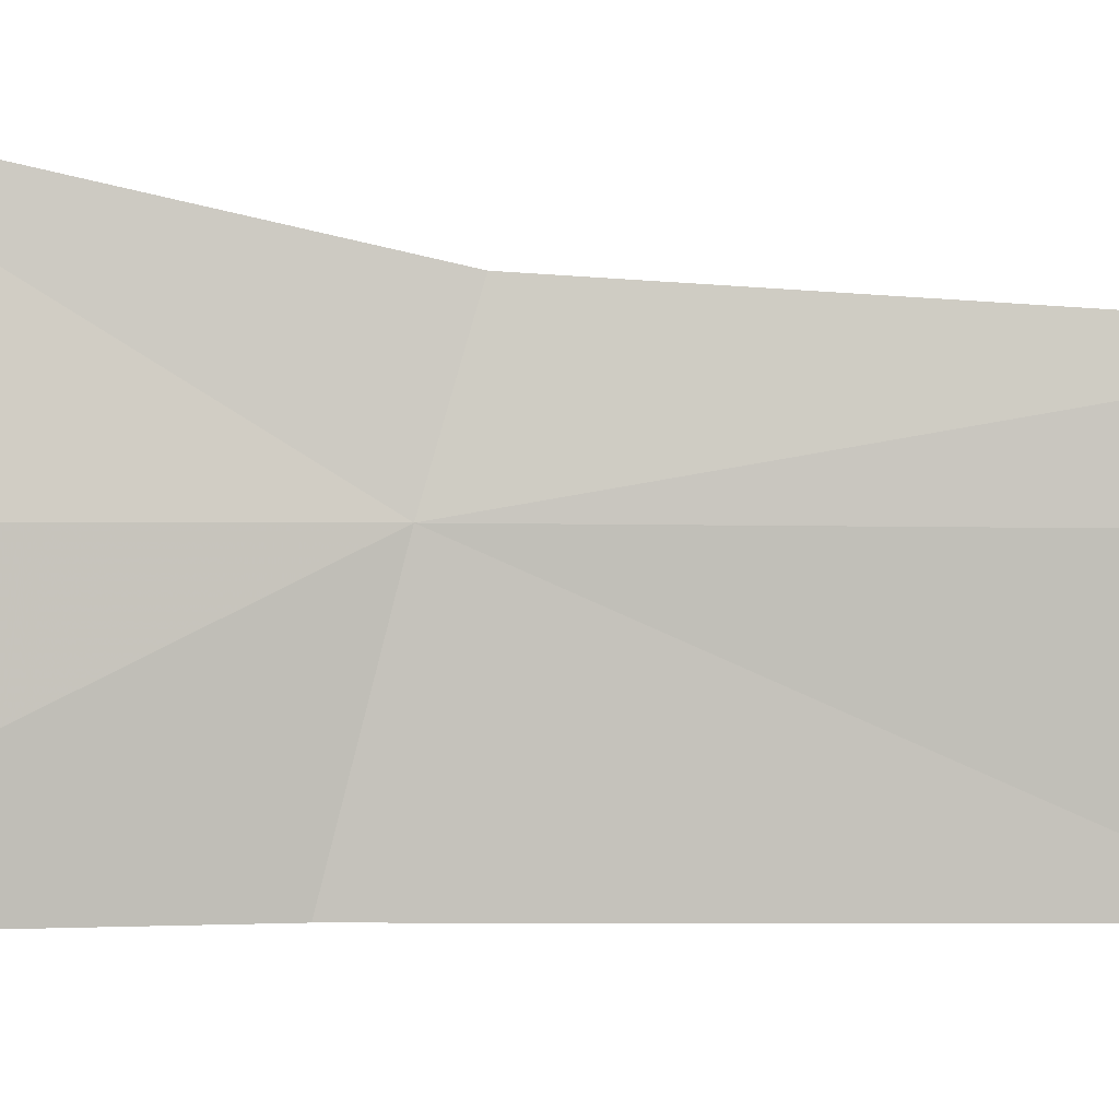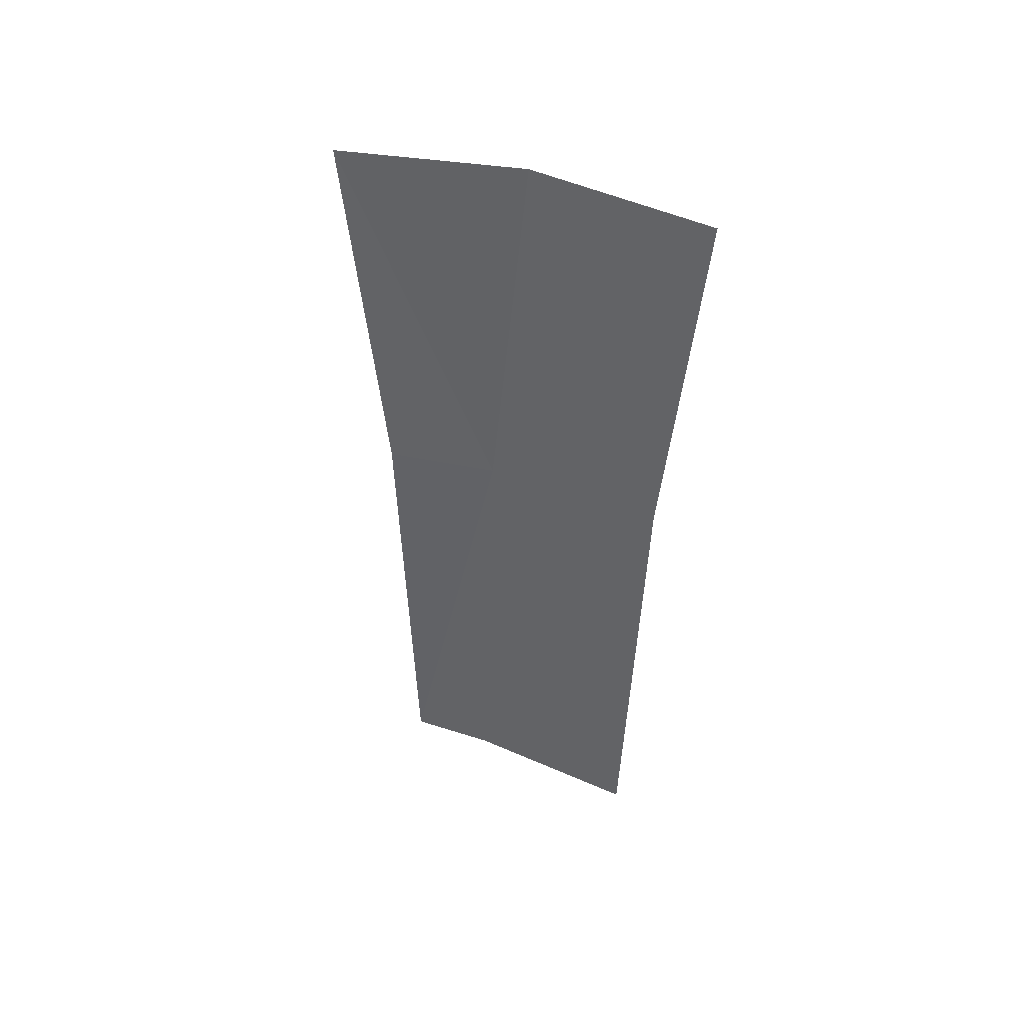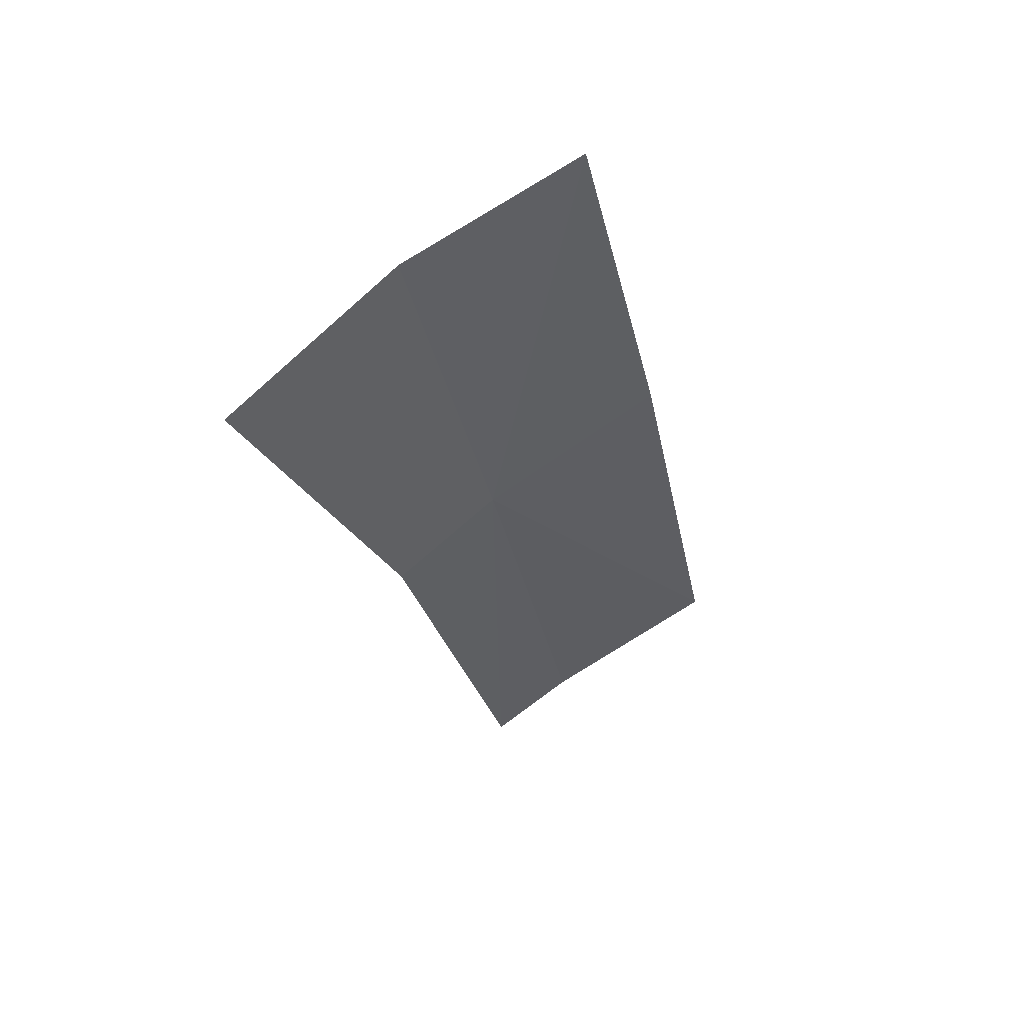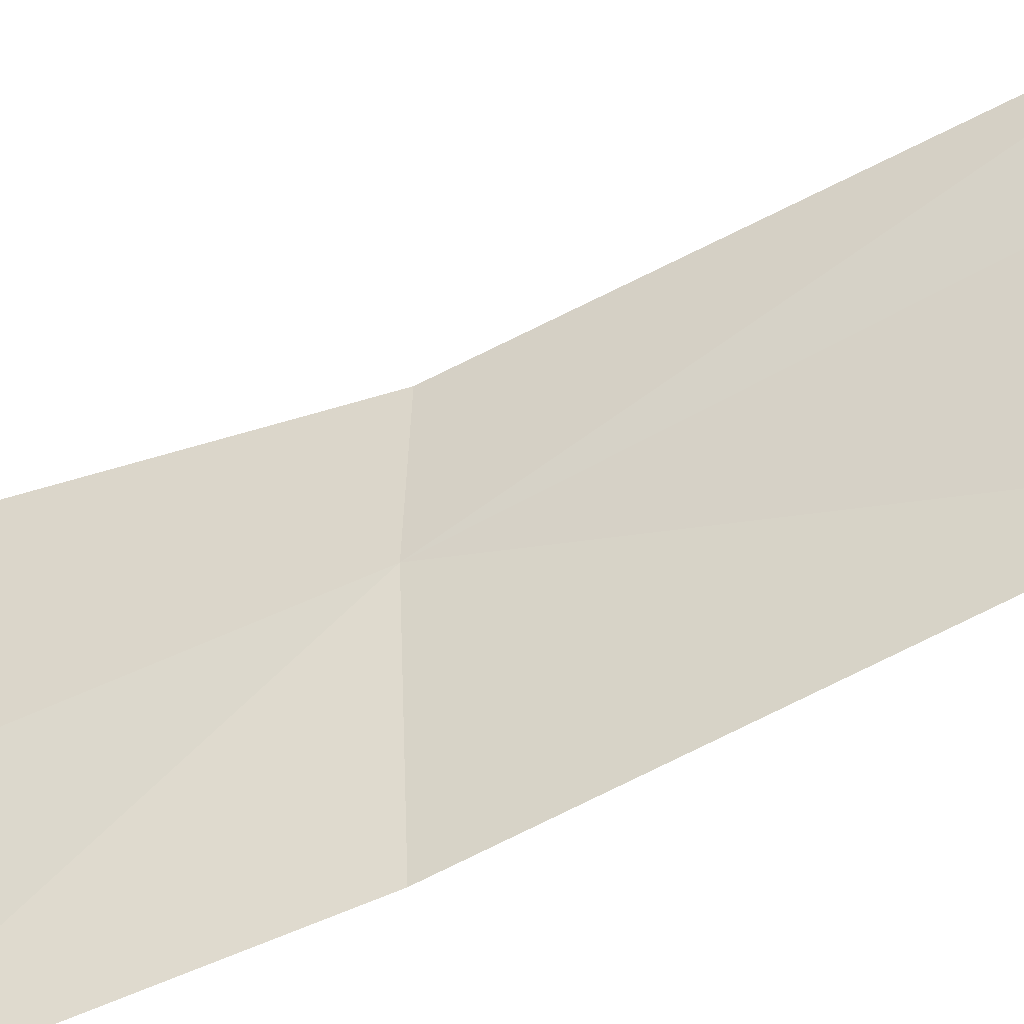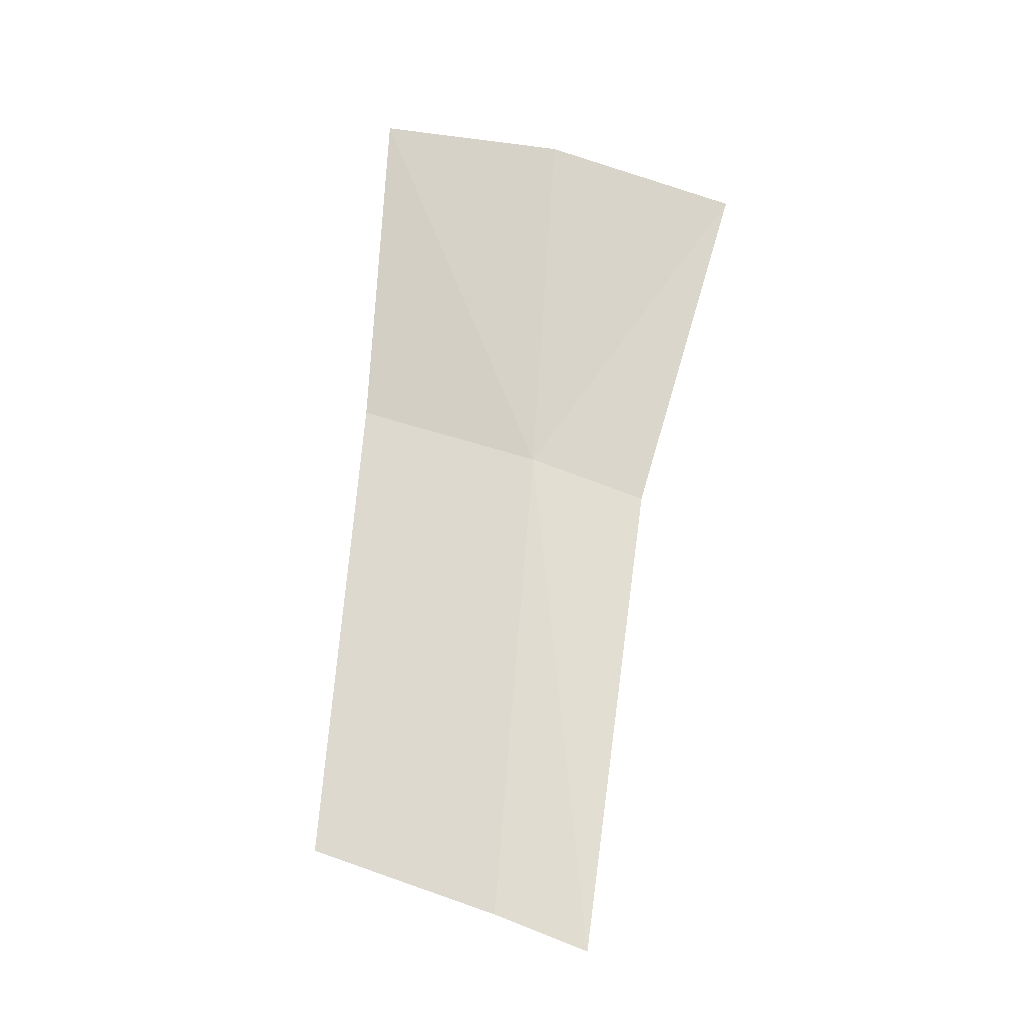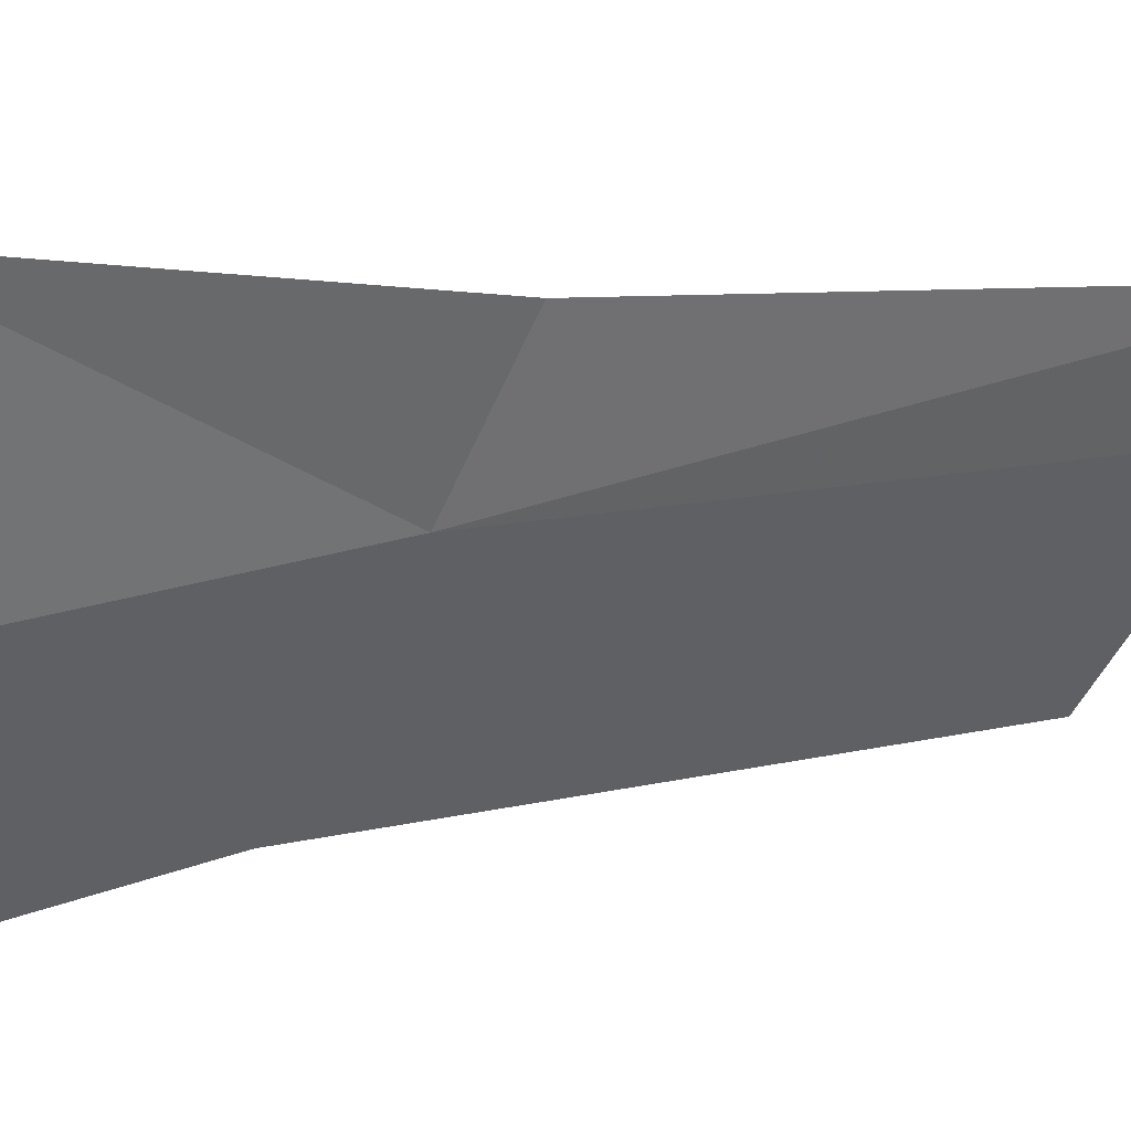
<metadata>
{"format":"obj","ext":"obj","renderer":"f3d","projection":"perspective","resolution":1024,"background":"white","views":[{"elev":-29.3,"azim":-80.3,"up":"+Z"},{"elev":60.9,"azim":92.1,"up":"+Y"},{"elev":69.8,"azim":33.1,"up":"+Y"},{"elev":-69.1,"azim":-49.6,"up":"+Z"},{"elev":-32.6,"azim":-117.2,"up":"+Y"},{"elev":9.7,"azim":-107.6,"up":"+Z"}]}
</metadata>
<code>
v 0.2399 0.02178 0.6337
v 0.2381 0.04686 0.6207
v 0.2323 0.04463 0.6316
v 0.2456 0.026 0.6229
v 0.2529 -0.005162 0.6238
v 0.2469 -0.009826 0.6343
v 0.2444 -0.01223 0.6398
v 0.2371 0.01901 0.6409
v 0.2283 0.04106 0.644
f 1 2 3
f 1 4 2
f 1 5 4
f 1 6 5
f 1 7 6
f 1 8 7
f 1 9 8
f 1 3 9

</code>
